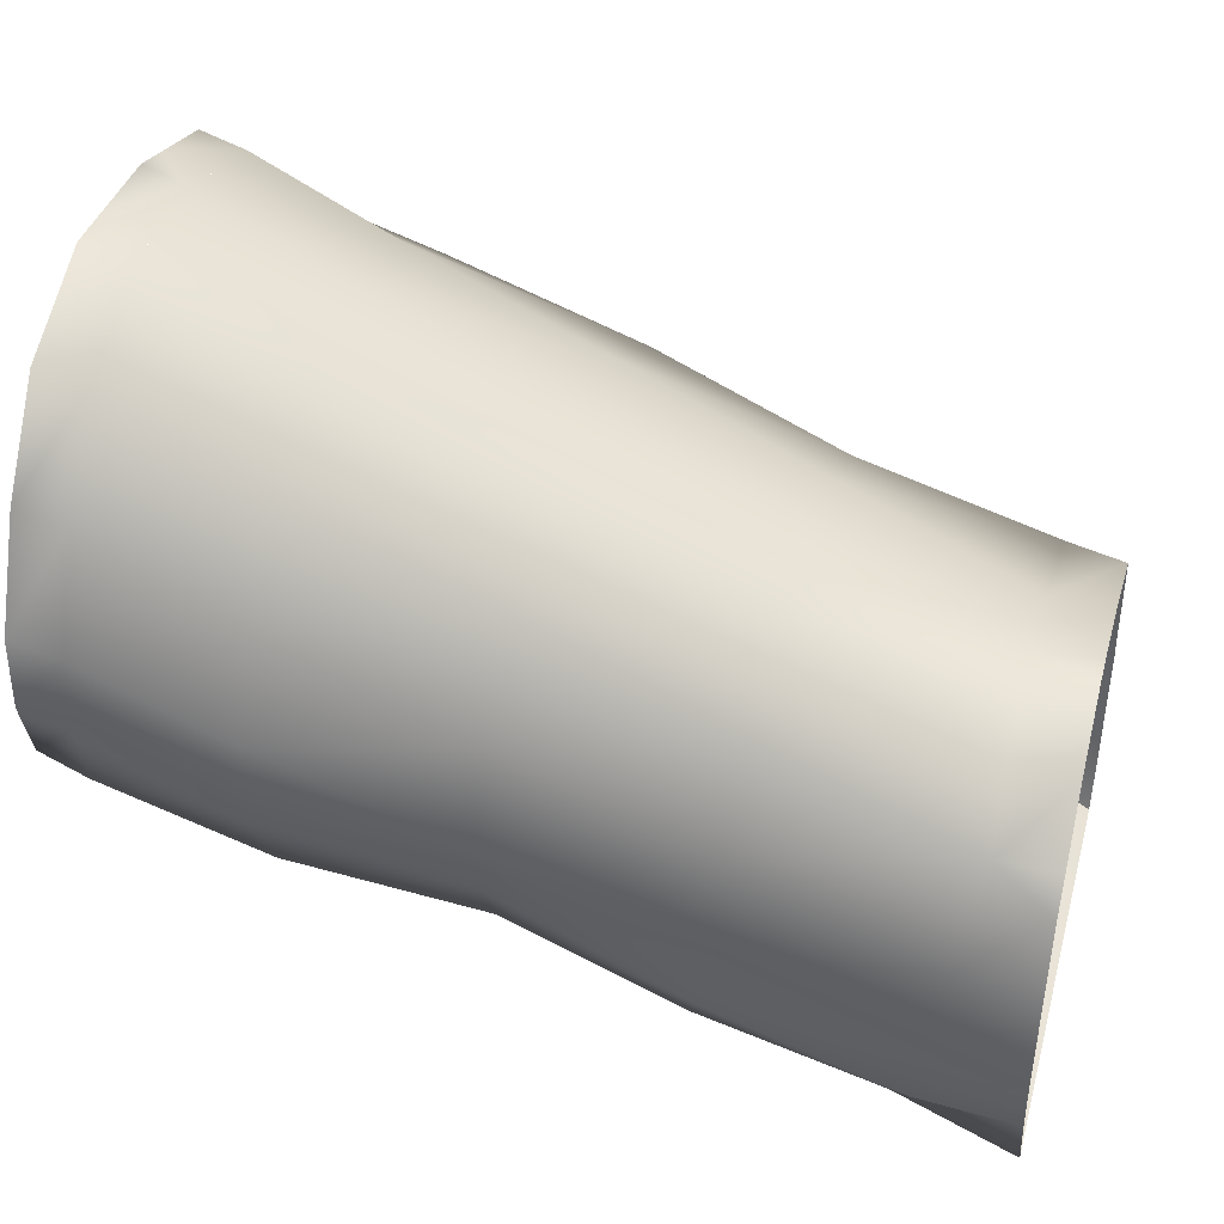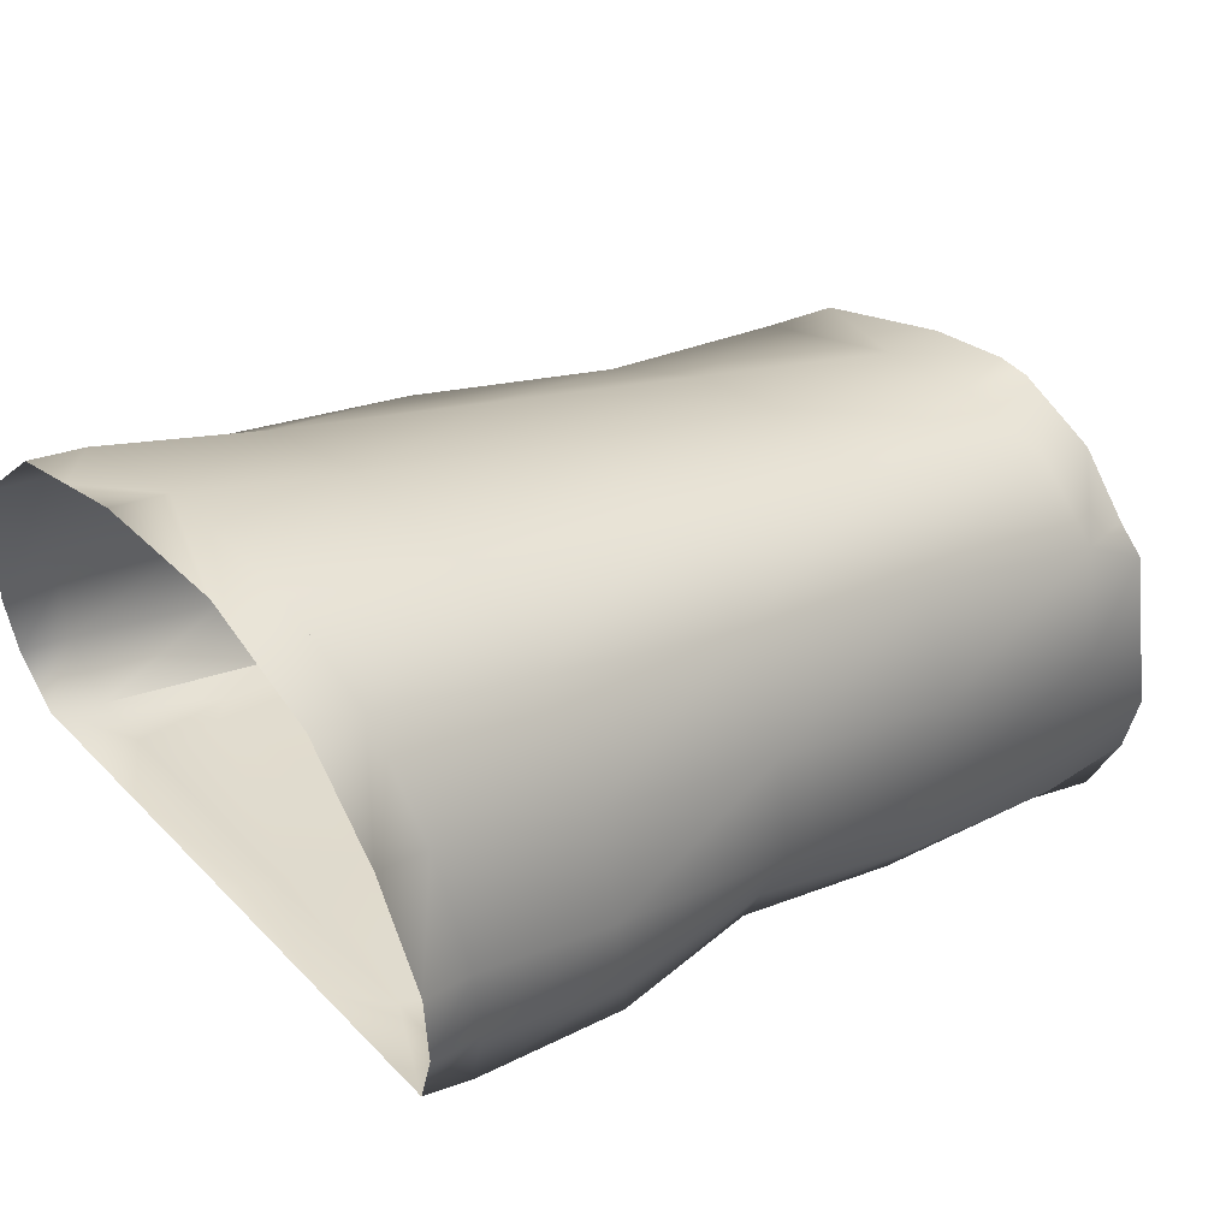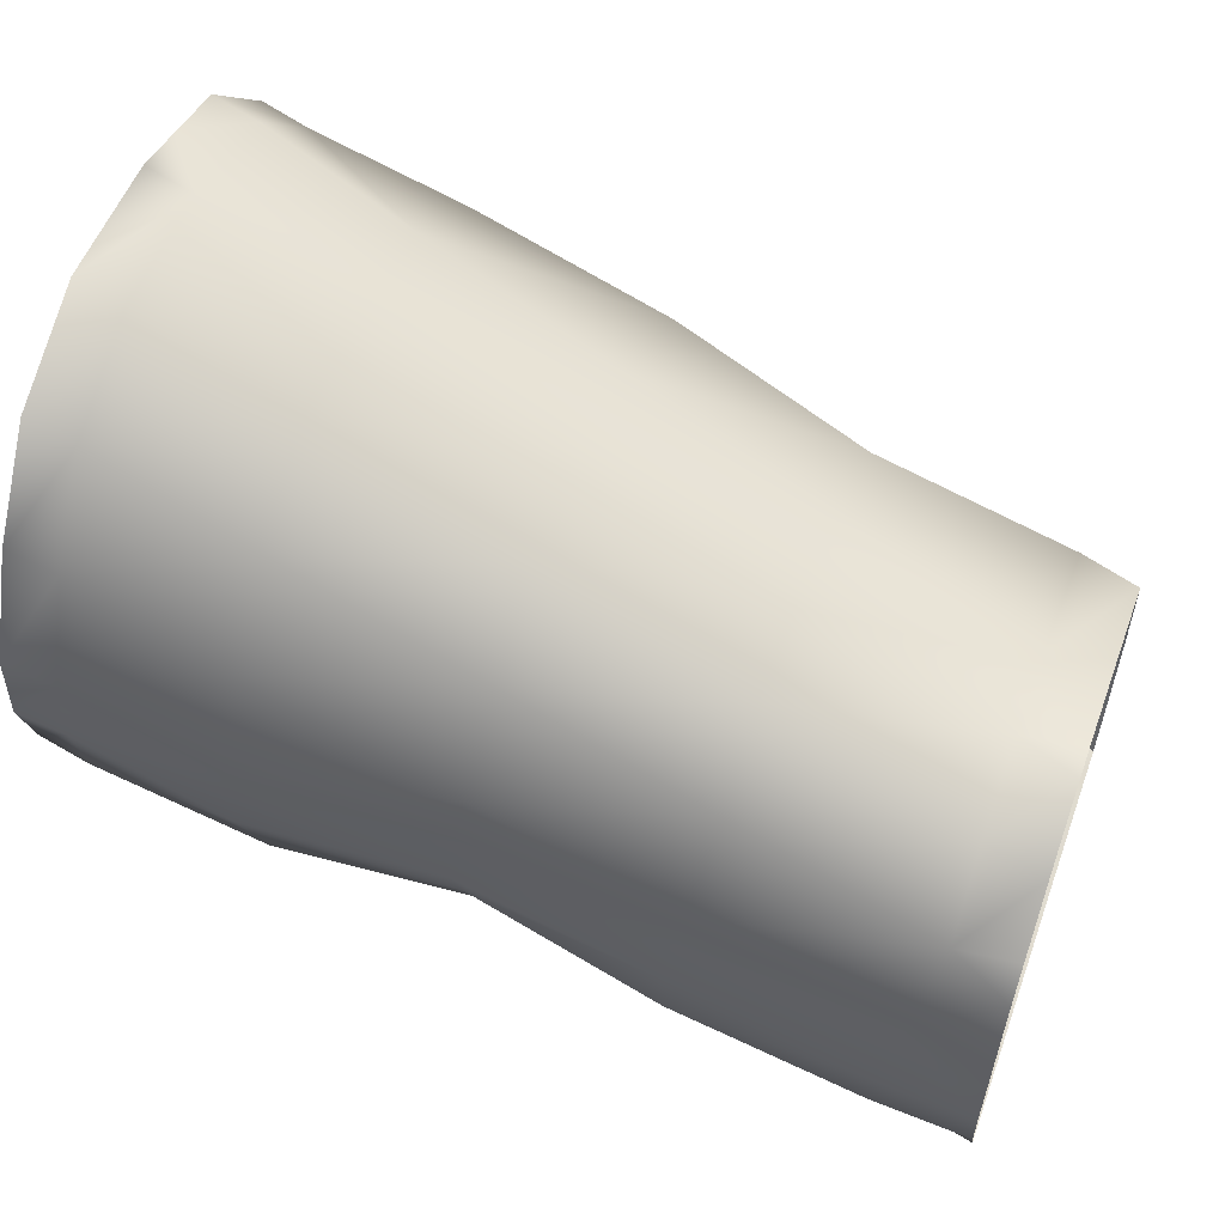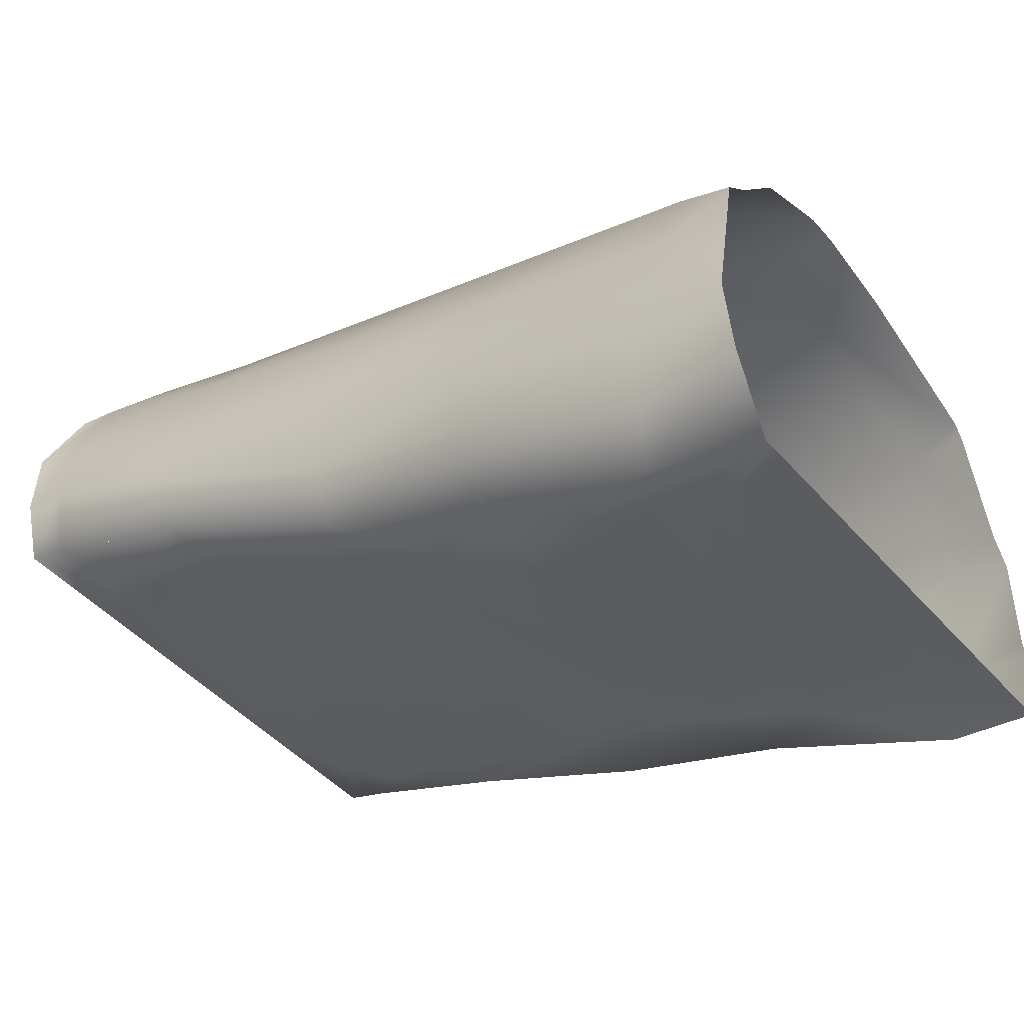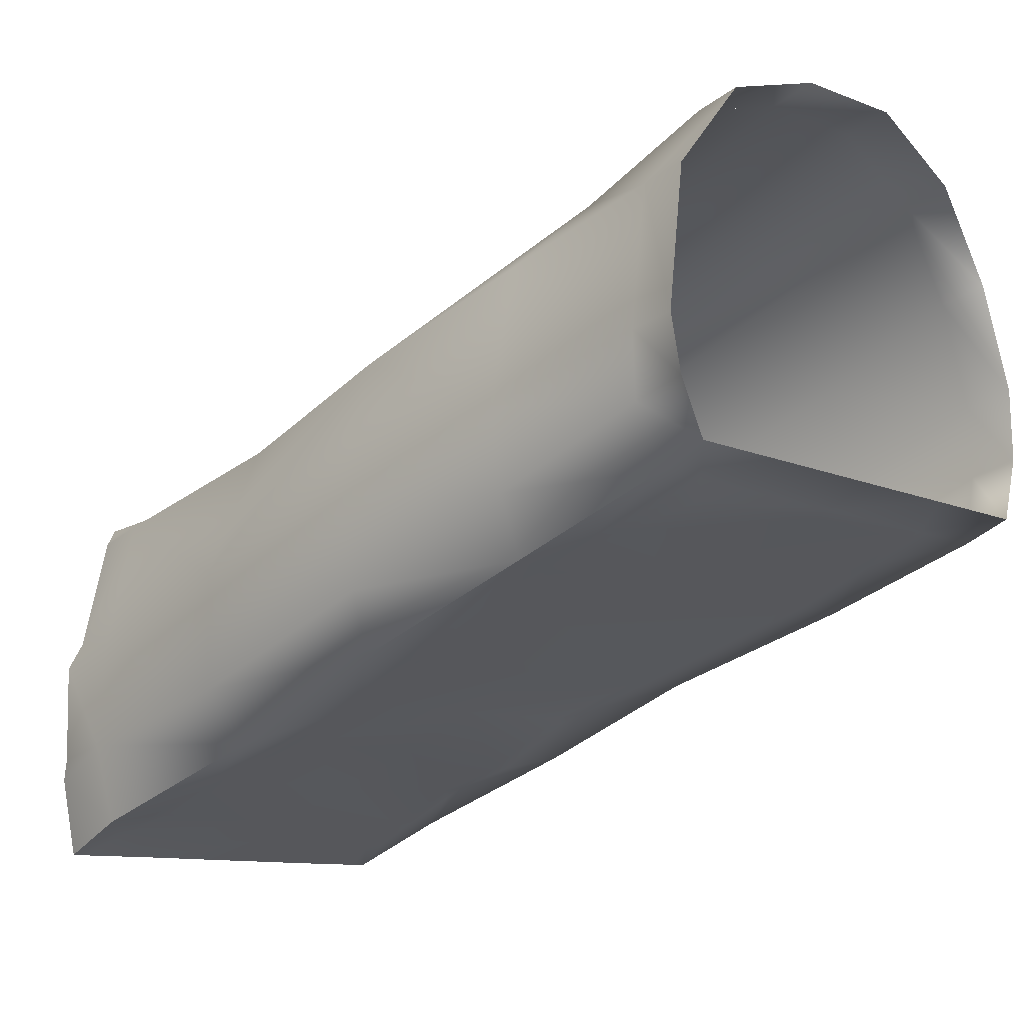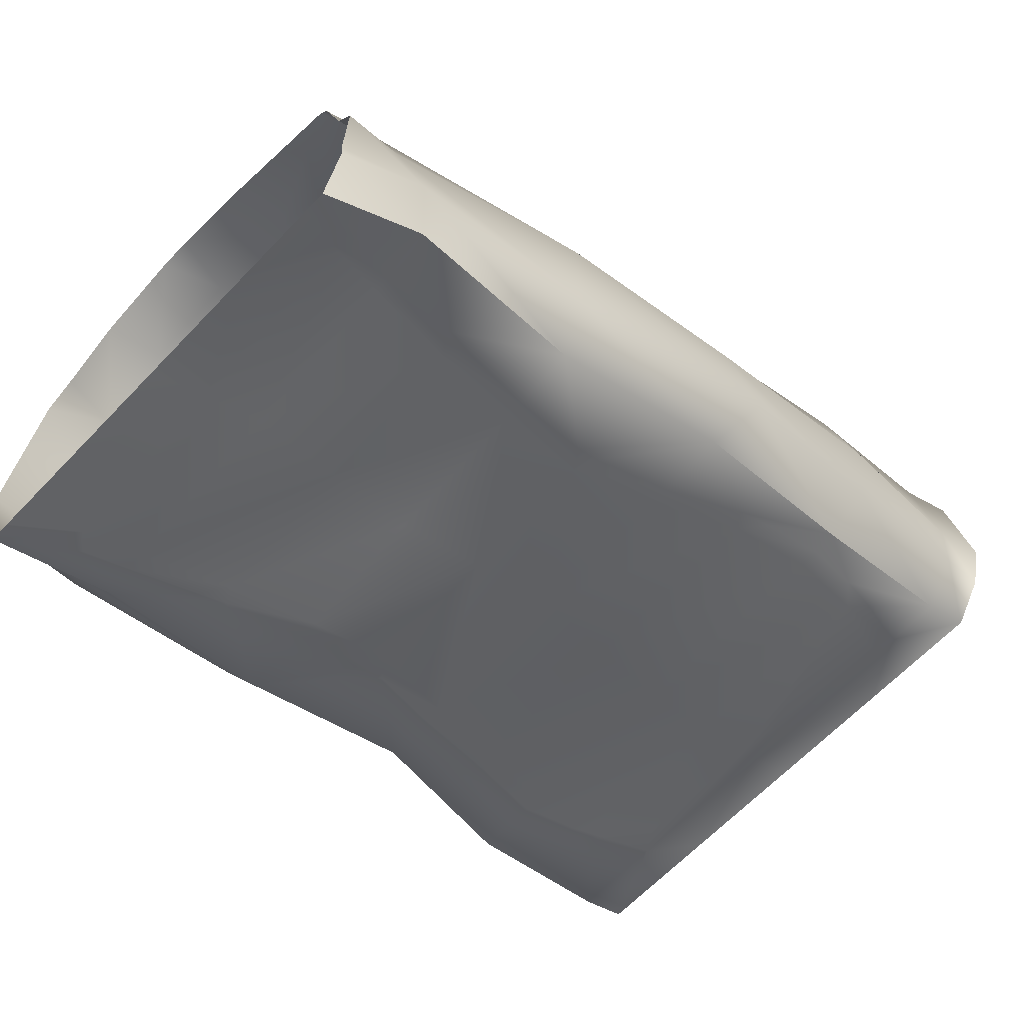
<metadata>
{"format":"obj","ext":"obj","renderer":"f3d","projection":"perspective","resolution":1024,"background":"white","views":[{"elev":41.6,"azim":-164.8,"up":"+Y"},{"elev":45.8,"azim":139.4,"up":"+Y"},{"elev":57.1,"azim":-160.1,"up":"+Y"},{"elev":-45.2,"azim":-142.0,"up":"+Y"},{"elev":-10.2,"azim":41.1,"up":"+Y"},{"elev":-64.8,"azim":-43.7,"up":"+Y"}]}
</metadata>
<code>
g Barrel_Hall__GX
v -8250 -475.1 4533
v -8218 -464.7 4533
v -8219 -498.2 4512
v -8250 -433.8 4536
v -8218 -429.6 4542
v -8218 -464.7 4533
v -8250 -475.1 4533
v -8250 -344.3 4523
v -8218 -339.9 4530
v -8218 -429.6 4542
v -8250 -433.8 4536
v -8218 -280.1 4475
v -8218 -339.9 4530
v -8250 -344.3 4523
v -8250 -285.4 4469
v -8250 -260.8 4390
v -8218 -267.3 4435
v -8250 -285.4 4469
v -8218 -250.1 4308
v -8218 -254.6 4395
v -8250 -257 4305
v -8218 -282 4238
v -8250 -289.6 4236
v -8218 -408 4162
v -8218 -340.8 4192
v -8250 -348.6 4192
v -8250 -416.1 4163
v -8218 -455.6 4159
v -8250 -463.7 4160
v -8219 -498.2 4171
v -8250 -511 4169
v -8219 -498.2 4512
v -8219 -498.2 4427
v -8250 -510.8 4472
v -8250 -510.8 4509
v -8219 -498.2 4171
v -8250 -511 4169
v -8250 -510.9 4231
v -8219 -498.2 4256
v -8219 -498.2 4256
v -8250 -510.9 4231
v -8250 -510.9 4339
v -8219 -498.2 4341
v -8219 -498.2 4427
v -8219 -498.2 4341
v -8250 -510.9 4339
v -8250 -510.9 4339
v -8218 -280.1 4475
v -8250 -510.8 4509
f 44 45 46
f 31 30 29
f 28 29 30
f 29 28 27
f 24 27 28
f 27 24 26
f 25 26 24
f 26 25 23
f 22 23 25
f 23 22 21
f 19 21 22
f 21 19 16
f 20 16 19
f 16 20 17
f 16 17 18
f 48 18 17
f 34 33 47
f 33 34 32
f 35 32 34
f 6 4 5
f 4 6 7
f 10 8 9
f 8 10 11
f 14 12 13
f 12 14 15
f 38 36 37
f 36 38 39
f 42 40 41
f 40 42 43
f 1 3 49
f 3 1 2
v -8482 -343 4281
v -8482 -340.9 4356
v -8614 -384 4336
v -8482 -380 4223
v -8614 -389.4 4267
v -8614 -429 4215
v -8604 -495.3 4185
v -8594 -561.6 4176
v -8469 -510.4 4171
v -8469 -557.7 4188
v -8475 -445.2 4187
v -8472 -595.8 4205
v -8594 -608.7 4182
v -8464 -563.5 4542
v -8350 -515.9 4535
v -8358 -551.6 4509
v -8480 -599.8 4513
v -8482 -500.4 4537
v -8350 -465 4543
v -8482 -412.1 4512
v -8350 -376 4524
v -8588 -641.6 4202
v -8350 -320 4451
v -8482 -359.9 4428
v -8350 -297.8 4375
v -8350 -296.5 4294
v -8350 -331 4230
v -8344 -459.2 4166
v -8347 -395.1 4188
v -8344 -506.6 4161
v -8356 -550 4174
v -8785 -615.6 4179
v -8732 -545.4 4184
v -8785 -505.2 4199
v -8720 -659.8 4189
v -8720 -612.9 4181
v -8705 -687.5 4213
v -8785 -662.5 4187
v -8785 -718.4 4209
v -8785 -665.2 4509
v -8733 -644.1 4521
v -8725 -696.2 4513
v -8785 -716.8 4498
v -8785 -585.7 4508
v -8745 -571.2 4506
v -8785 -650.3 4507
v -8785 -566.9 4496
v -8614 -613.8 4527
v -8603 -648 4503
v -8785 -481.5 4470
v -8745 -484.3 4484
v -8785 -492.6 4477
v -8745 -439.7 4380
v -8785 -442.5 4378
v -8785 -429.7 4325
v -8745 -427.1 4317
v -8785 -430 4304
v -8745 -435.9 4253
v -8785 -451.3 4251
v -8745 -478 4208
v -8785 -488.8 4218
v -8250 -475.1 4533
v -8250 -510.8 4509
v -8250 -433.8 4536
v -8250 -344.3 4523
v -8250 -285.4 4469
v -8250 -260.8 4390
v -8250 -257 4305
v -8250 -289.6 4236
v -8250 -348.6 4192
v -8250 -463.7 4160
v -8250 -416.1 4163
v -8250 -511 4169
v -8614 -399.8 4404
v -8614 -448.2 4486
v -8614 -535.8 4529
f 59 61 80
f 69 124 73
f 123 73 124
f 73 123 51
f 52 51 123
f 51 52 50
f 54 50 52
f 50 54 53
f 55 53 54
f 53 55 60
f 56 60 55
f 60 56 58
f 57 58 56
f 58 57 59
f 62 59 57
f 59 62 61
f 71 61 62
f 86 71 84
f 62 84 71
f 84 62 85
f 57 85 62
f 85 57 82
f 56 82 57
f 82 56 109
f 55 109 56
f 109 55 107
f 54 107 55
f 107 54 105
f 52 105 54
f 105 52 102
f 123 102 52
f 102 123 100
f 124 100 123
f 100 124 125
f 69 125 124
f 81 85 82
f 85 81 84
f 87 84 81
f 84 87 86
f 88 86 87
f 83 82 109
f 82 83 81
f 99 103 102
f 104 102 103
f 102 104 105
f 106 105 104
f 105 106 107
f 108 107 106
f 107 108 109
f 110 109 108
f 109 110 83
f 100 99 102
f 99 100 101
f 96 101 100
f 94 100 125
f 100 94 96
f 93 96 94
f 95 93 90
f 94 90 93
f 90 94 97
f 125 97 94
f 97 125 63
f 67 63 125
f 63 67 64
f 95 90 89
f 92 89 91
f 90 91 89
f 91 90 98
f 97 98 90
f 98 97 66
f 63 66 97
f 66 63 65
f 64 65 63
f 65 64 112
f 125 69 67
f 68 67 69
f 67 68 64
f 111 64 68
f 64 111 112
f 68 113 111
f 113 68 70
f 69 70 68
f 70 69 72
f 73 72 69
f 72 73 74
f 51 74 73
f 74 51 75
f 50 75 51
f 75 50 76
f 53 76 50
f 76 53 78
f 60 78 53
f 78 60 77
f 58 77 60
f 77 58 79
f 59 79 58
f 79 59 80
f 114 70 72
f 70 114 113
f 80 122 79
f 120 79 122
f 79 120 77
f 121 77 120
f 77 121 78
f 119 78 121
f 78 119 76
f 118 76 119
f 76 118 75
f 117 75 118
f 75 117 74
f 116 74 117
f 74 116 72
f 115 72 116
f 72 115 114
v -8644 -663.9 4245
v -8588 -641.6 4202
v -8705 -687.5 4213
v -8709 -689.2 4235
v -8663 -671.1 4242
v -8358 -551.6 4509
v -8319 -540.4 4489
v -8358 -554.1 4493
v -8356 -550 4174
v -8356 -550.4 4214
v -8310 -533.3 4219
v -8250 -510.8 4509
v -8291 -530.6 4484
v -8725 -696.2 4513
v -8748 -700.1 4487
v -8785 -716.8 4498
v -8738 -700.1 4230
v -8592 -652.5 4255
v -8474 -596.6 4239
v -8472 -595.8 4205
v -8523 -616.1 4251
v -8407 -570.4 4226
v -8250 -510.9 4231
v -8250 -511 4169
v -8293 -526.9 4222
v -8671 -672.2 4473
v -8721 -690.9 4481
v -8603 -648 4503
v -8547 -625.8 4459
v -8600 -645.3 4462
v -8480 -599.8 4513
v -8426 -580.4 4486
v -8478 -600 4470
v -8785 -718.4 4209
v -8652 -664.8 4470
v -8539 -622.3 4254
v -8424 -577.1 4229
v -8401 -570.2 4489
v -8250 -510.8 4472
v -8531 -619.6 4460
f 139 140 141
f 155 160 153
f 151 153 160
f 153 151 139
f 152 139 151
f 139 152 140
f 153 154 155
f 154 153 156
f 157 158 156
f 165 156 158
f 156 165 154
f 157 131 163
f 131 157 156
f 164 138 137
f 132 137 138
f 137 132 131
f 133 131 132
f 131 133 163
f 134 135 136
f 135 134 147
f 145 147 134
f 147 145 162
f 144 162 145
f 144 145 146
f 150 134 136
f 134 150 149
f 148 149 150
f 146 127 161
f 127 146 145
f 127 143 161
f 143 127 126
f 128 126 127
f 126 128 130
f 129 130 128
f 142 128 159
f 128 142 129
v -8357 -550.8 4340
v -8357 -554.9 4481
v -8304 -535.8 4475
v -8303 -530.8 4339
v -8303 -530.7 4232
v -8356 -550.4 4227
v -8747 -703.9 4241
v -8785 -718.1 4280
v -8750 -704.7 4358
v -8655 -668.3 4358
v -8651 -666.6 4257
v -8710 -689.8 4247
v -8715 -691.8 4363
v -8659 -667.4 4458
v -8655 -668.3 4358
v -8715 -691.8 4363
v -8720 -690 4468
v -8536 -621.3 4356
v -8533 -620.1 4266
v -8592 -653.1 4267
v -8596 -644.8 4353
v -8599 -644.9 4450
v -8539 -622.4 4446
v -8536 -621.3 4356
v -8596 -644.8 4353
v -8416 -574.3 4350
v -8415 -573.6 4240
v -8474 -596.8 4251
v -8474 -596.8 4251
v -8476 -597.8 4359
v -8416 -574.3 4350
v -8418 -577.4 4476
v -8416 -574.3 4350
v -8476 -597.8 4359
v -8478 -599.9 4457
v -8303 -530.8 4339
v -8357 -550.8 4340
v -8750 -704.7 4358
v -8785 -717.6 4353
v -8785 -717.1 4427
v -8655 -668.3 4358
v -8659 -667.4 4458
v -8752 -701 4474
v -8261 -515.1 4339
v -8261 -515.1 4247
v -8651 -666.6 4257
v -8655 -668.3 4358
v -8747 -703.9 4241
v -8750 -704.7 4358
v -8752 -701 4474
v -8752 -701 4474
v -8785 -717.1 4427
v -8785 -717 4485
v -8261 -520.9 4460
v -8261 -515.1 4339
v -8750 -704.7 4358
v -8747 -703.9 4241
v -8785 -718.2 4222
v -8785 -718.1 4280
v -8785 -717.6 4353
f 216 217 218
f 193 191 192
f 202 192 191
f 192 202 171
f 169 171 202
f 171 169 170
f 210 170 169
f 169 209 210
f 188 200 199
f 197 199 200
f 199 197 198
f 167 198 197
f 198 167 166
f 168 166 167
f 166 168 201
f 220 201 168
f 168 219 220
f 187 190 206
f 190 187 189
f 188 189 187
f 189 188 199
f 206 207 187
f 183 184 185
f 184 183 194
f 195 194 183
f 194 195 196
f 186 211 212
f 211 186 185
f 183 185 186
f 221 208 181
f 182 181 208
f 181 182 179
f 179 180 181
f 214 177 213
f 177 214 178
f 177 175 176
f 175 177 178
f 172 173 174
f 225 174 173
f 205 203 204
f 203 205 215
f 222 223 224
v -8356 -550.4 4214
v -8356 -550.4 4227
v -8303 -530.7 4232
v -8426 -580.4 4486
v -8418 -577.4 4476
v -8478 -599.9 4457
v -8478 -600 4470
v -8474 -596.6 4239
v -8474 -596.8 4251
v -8415 -573.6 4240
v -8310 -533.3 4219
v -8357 -554.9 4481
v -8358 -554.1 4493
v -8319 -540.4 4489
v -8319 -540.4 4489
v -8304 -535.8 4475
v -8357 -554.9 4481
v -8738 -700.1 4230
v -8747 -703.9 4241
v -8710 -689.8 4247
v -8709 -689.2 4235
v -8752 -701 4474
v -8748 -700.1 4487
v -8721 -690.9 4481
v -8720 -690 4468
v -8424 -577.1 4229
v -8644 -663.9 4245
v -8651 -666.6 4257
v -8592 -653.1 4267
v -8547 -625.8 4459
v -8539 -622.4 4446
v -8599 -644.9 4450
v -8748 -700.1 4487
v -8752 -701 4474
v -8785 -717 4485
v -8785 -716.8 4498
v -8747 -703.9 4241
v -8738 -700.1 4230
v -8785 -718.4 4209
v -8785 -718.2 4222
v -8592 -652.5 4255
v -8659 -667.4 4458
v -8652 -664.8 4470
v -8600 -645.3 4462
v -8261 -515.1 4339
v -8250 -510.9 4339
v -8250 -510.9 4231
v -8261 -515.1 4247
v -8261 -520.9 4460
v -8250 -510.8 4472
v -8523 -616.1 4251
v -8531 -619.6 4460
v -8407 -570.4 4226
v -8401 -570.2 4489
v -8358 -554.1 4493
v -8418 -577.4 4476
v -8533 -620.1 4266
v -8539 -622.3 4254
v -8663 -671.1 4242
v -8293 -526.9 4222
v -8303 -530.7 4232
v -8261 -515.1 4247
v -8671 -672.2 4473
v -8250 -510.9 4231
v -8671 -672.2 4473
v -8659 -667.4 4458
v -8720 -690 4468
v -8304 -535.8 4475
v -8291 -530.6 4484
v -8250 -510.8 4472
v -8721 -690.9 4481
v -8651 -666.6 4257
v -8663 -671.1 4242
v -8261 -520.9 4460
v -8293 -526.9 4222
v -8291 -530.6 4484
f 238 237 281
f 237 238 239
f 288 268 267
f 269 267 268
f 267 269 257
f 255 257 269
f 257 255 256
f 277 256 255
f 256 277 232
f 256 232 231
f 229 231 232
f 231 229 230
f 279 230 229
f 230 279 280
f 300 236 228
f 226 228 236
f 228 226 227
f 278 227 226
f 227 278 235
f 251 235 278
f 235 251 233
f 234 276 282
f 276 234 233
f 235 233 234
f 284 253 252
f 254 252 253
f 252 254 266
f 282 266 254
f 266 282 283
f 276 283 282
f 245 243 244
f 243 245 246
f 297 246 245
f 246 297 298
f 270 272 273
f 272 270 271
f 274 271 270
f 271 274 275
f 241 240 301
f 240 241 242
f 249 247 248
f 247 249 250
f 260 258 259
f 258 260 261
f 264 262 263
f 262 264 265
f 287 285 286
f 285 287 289
f 292 290 291
f 290 292 296
f 295 293 294
f 293 295 299

</code>
